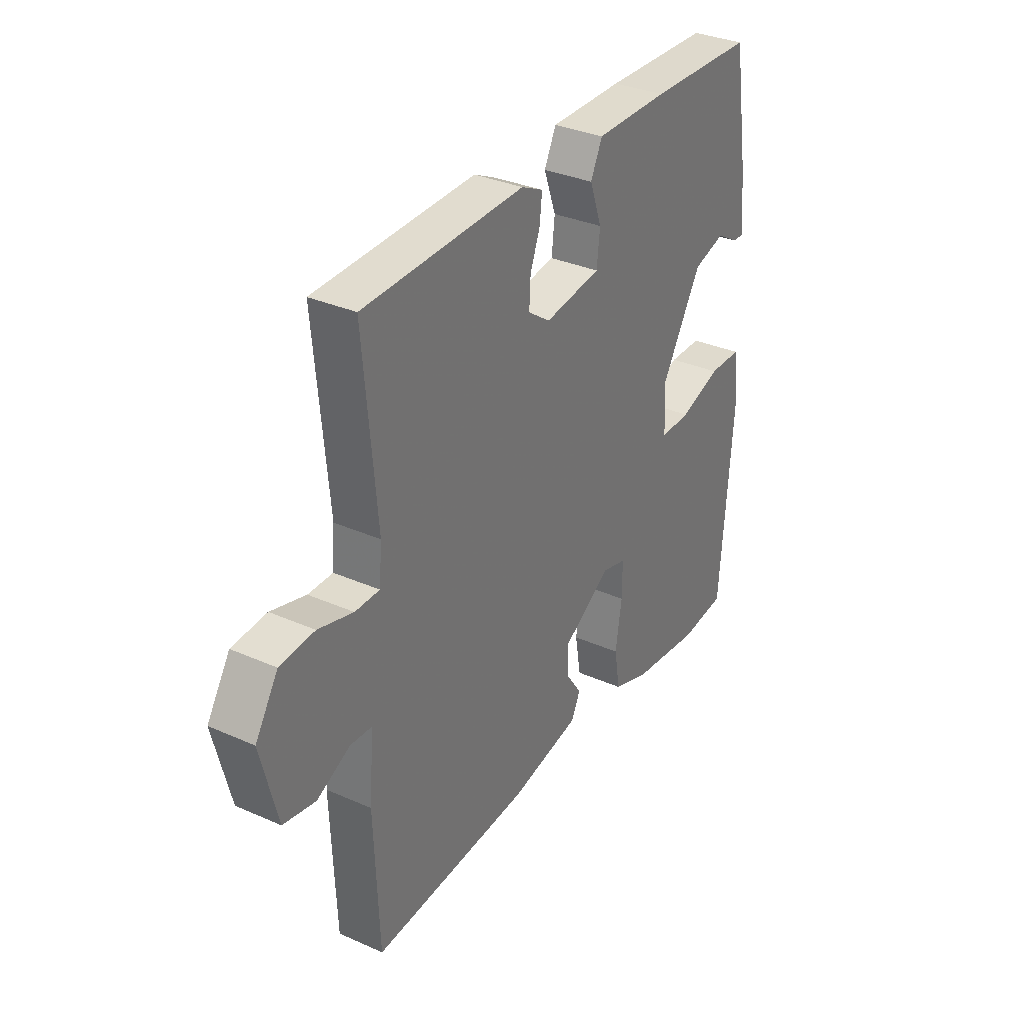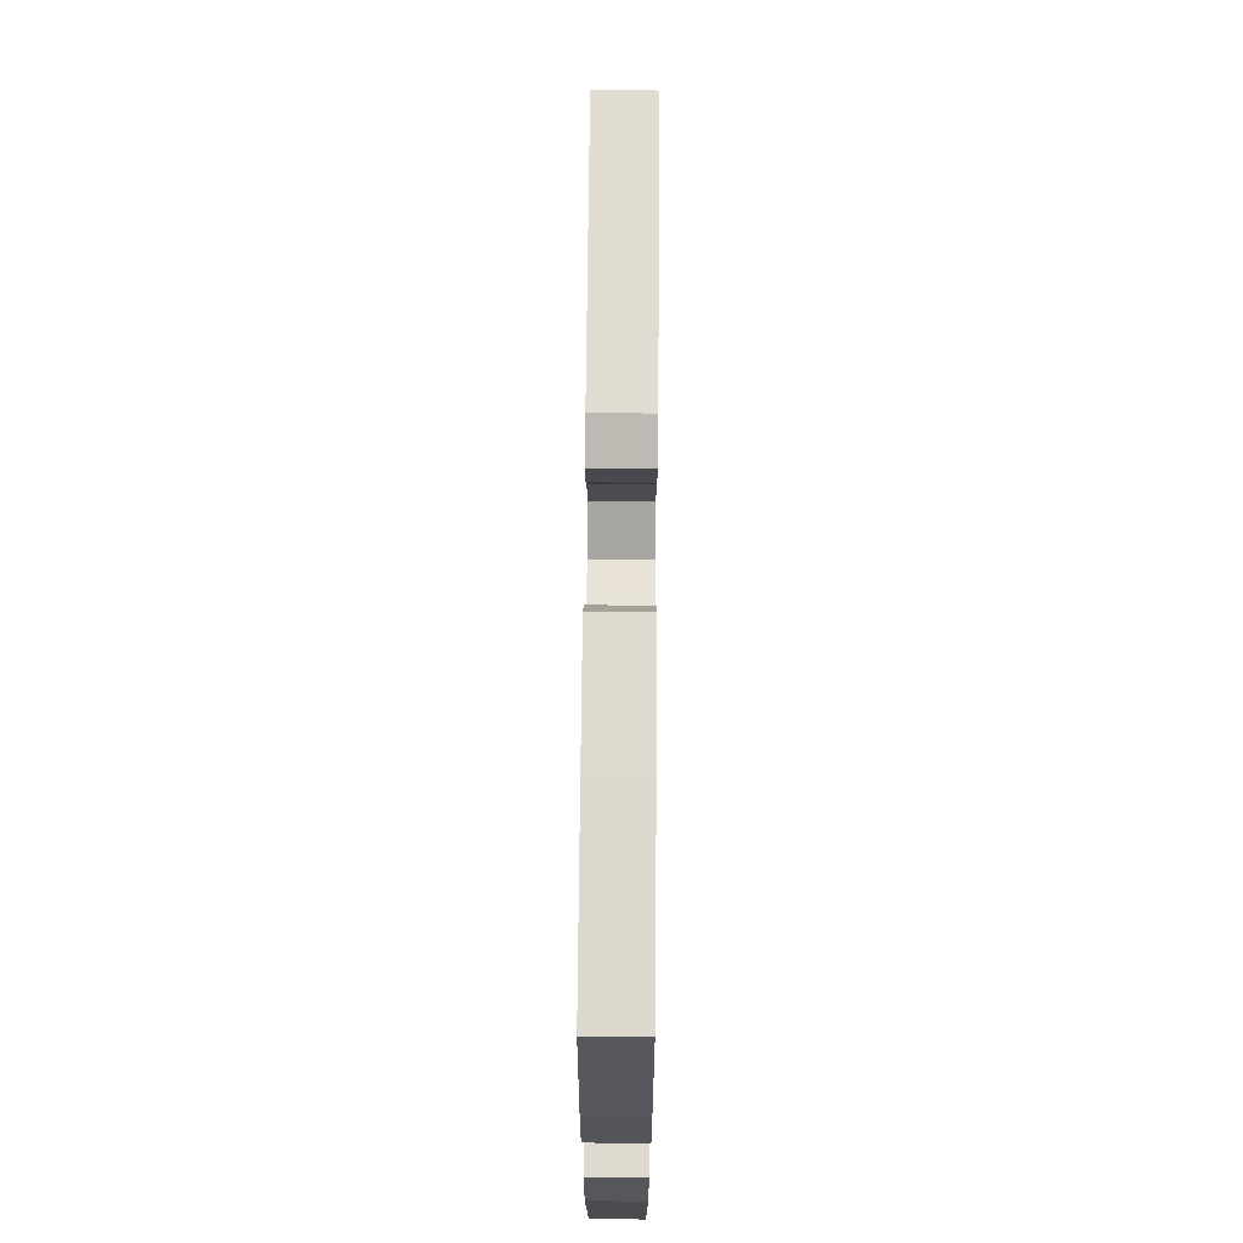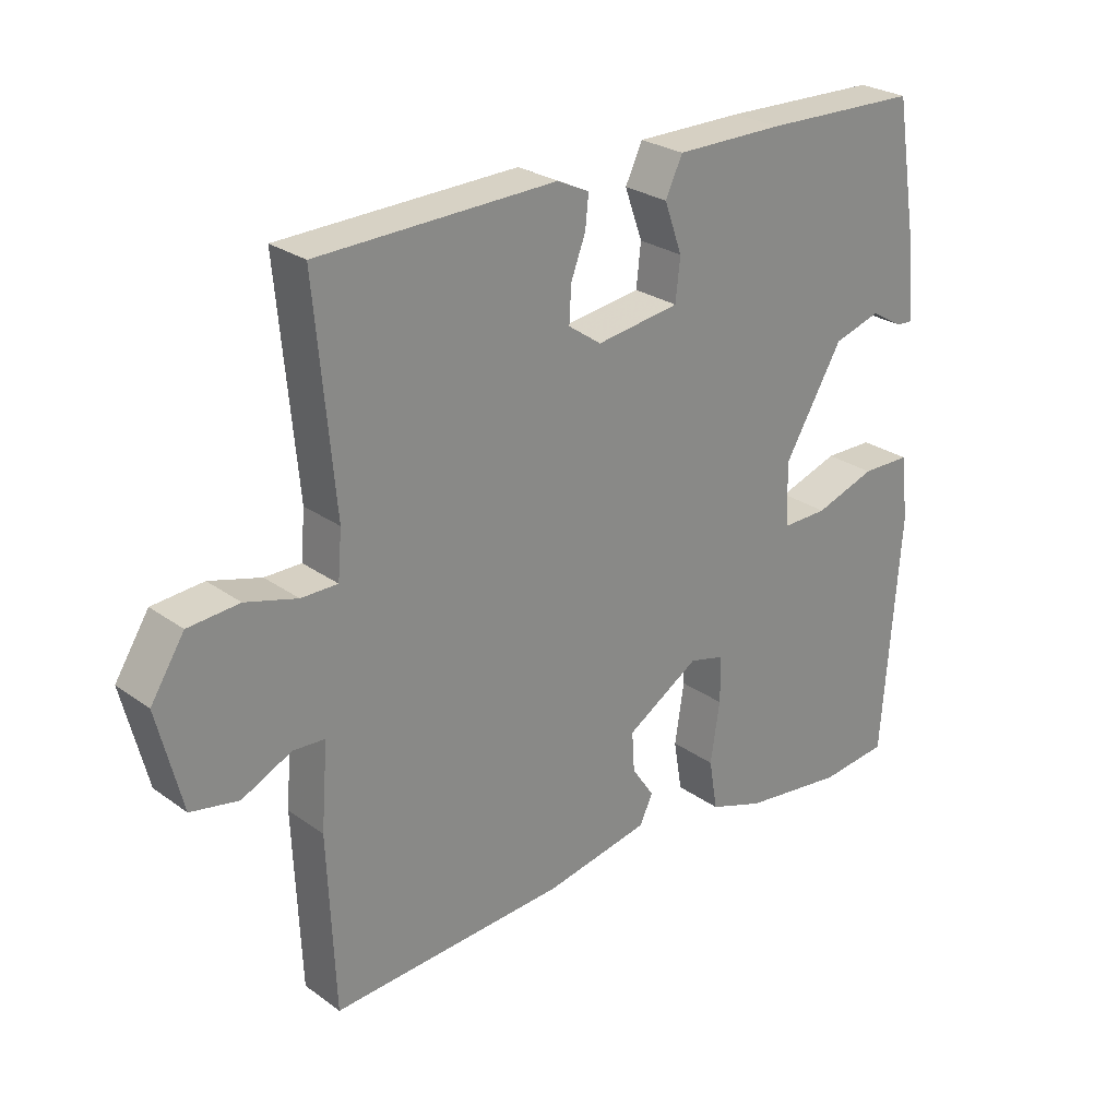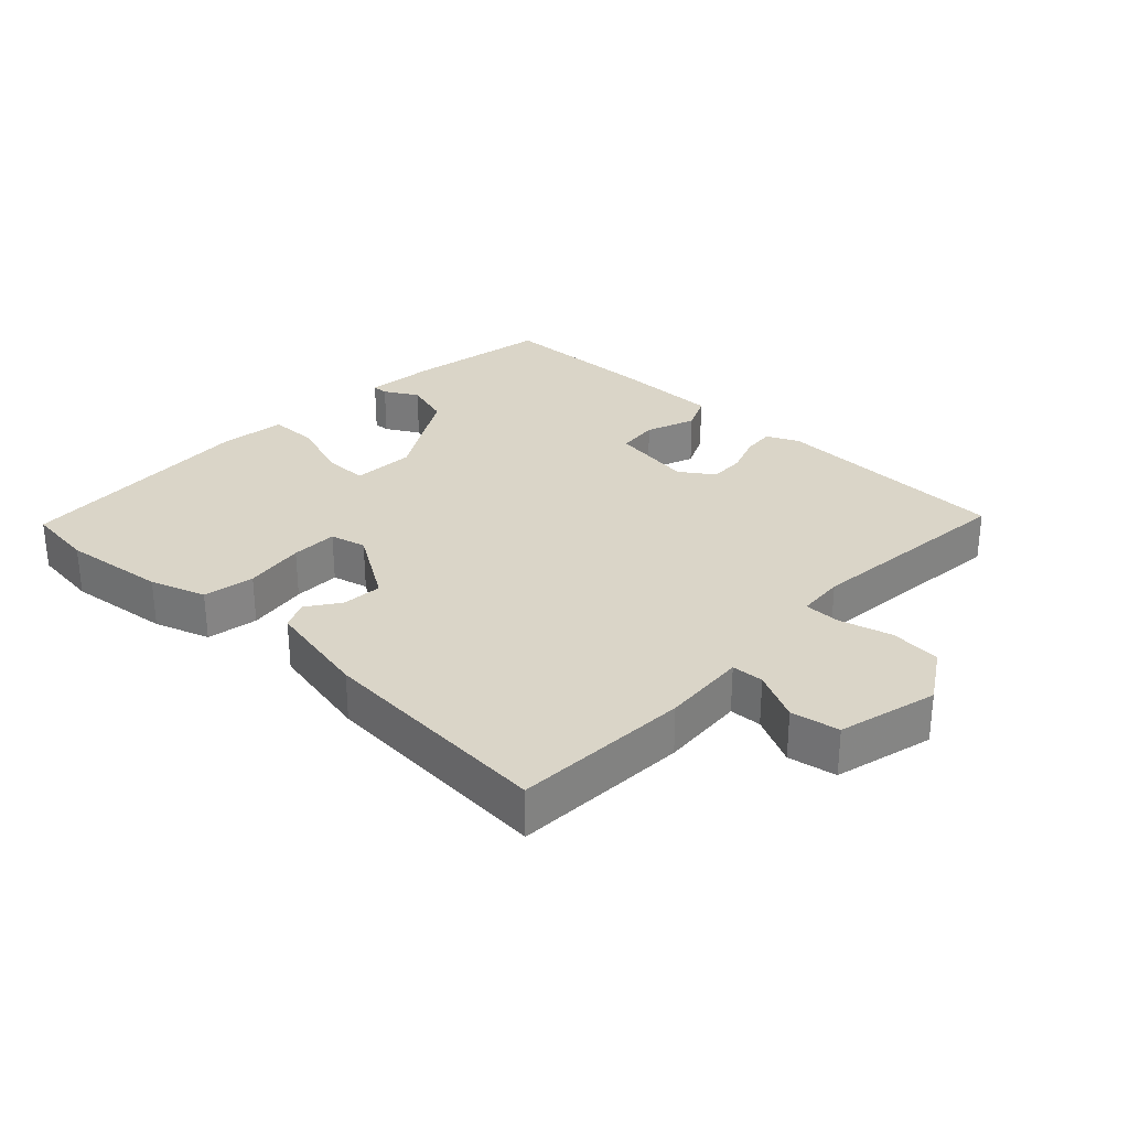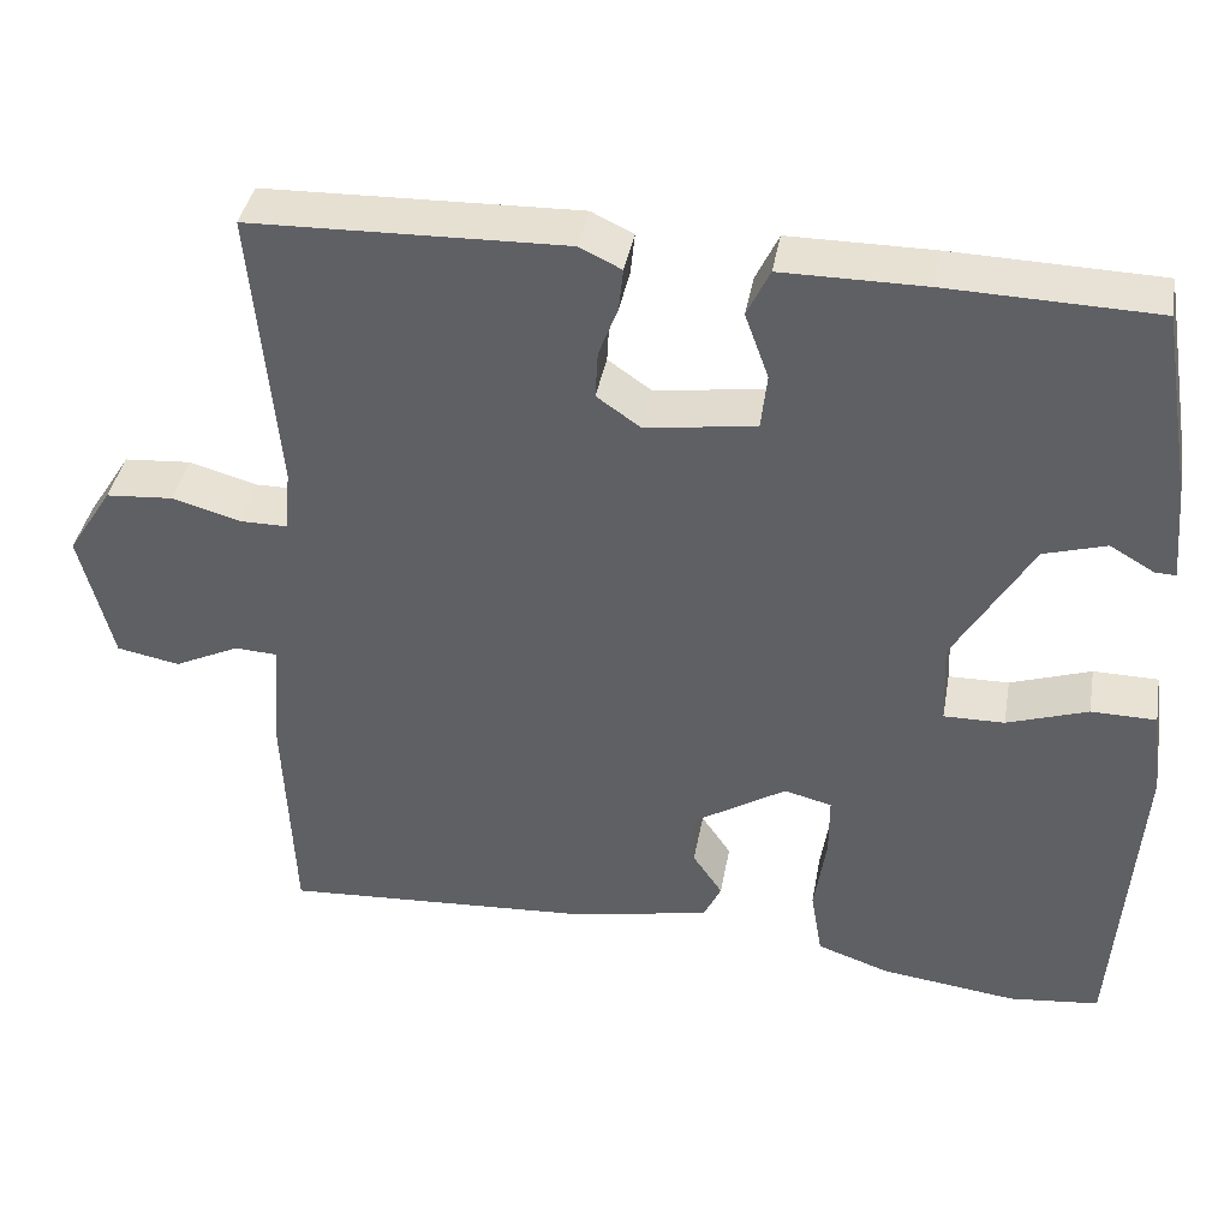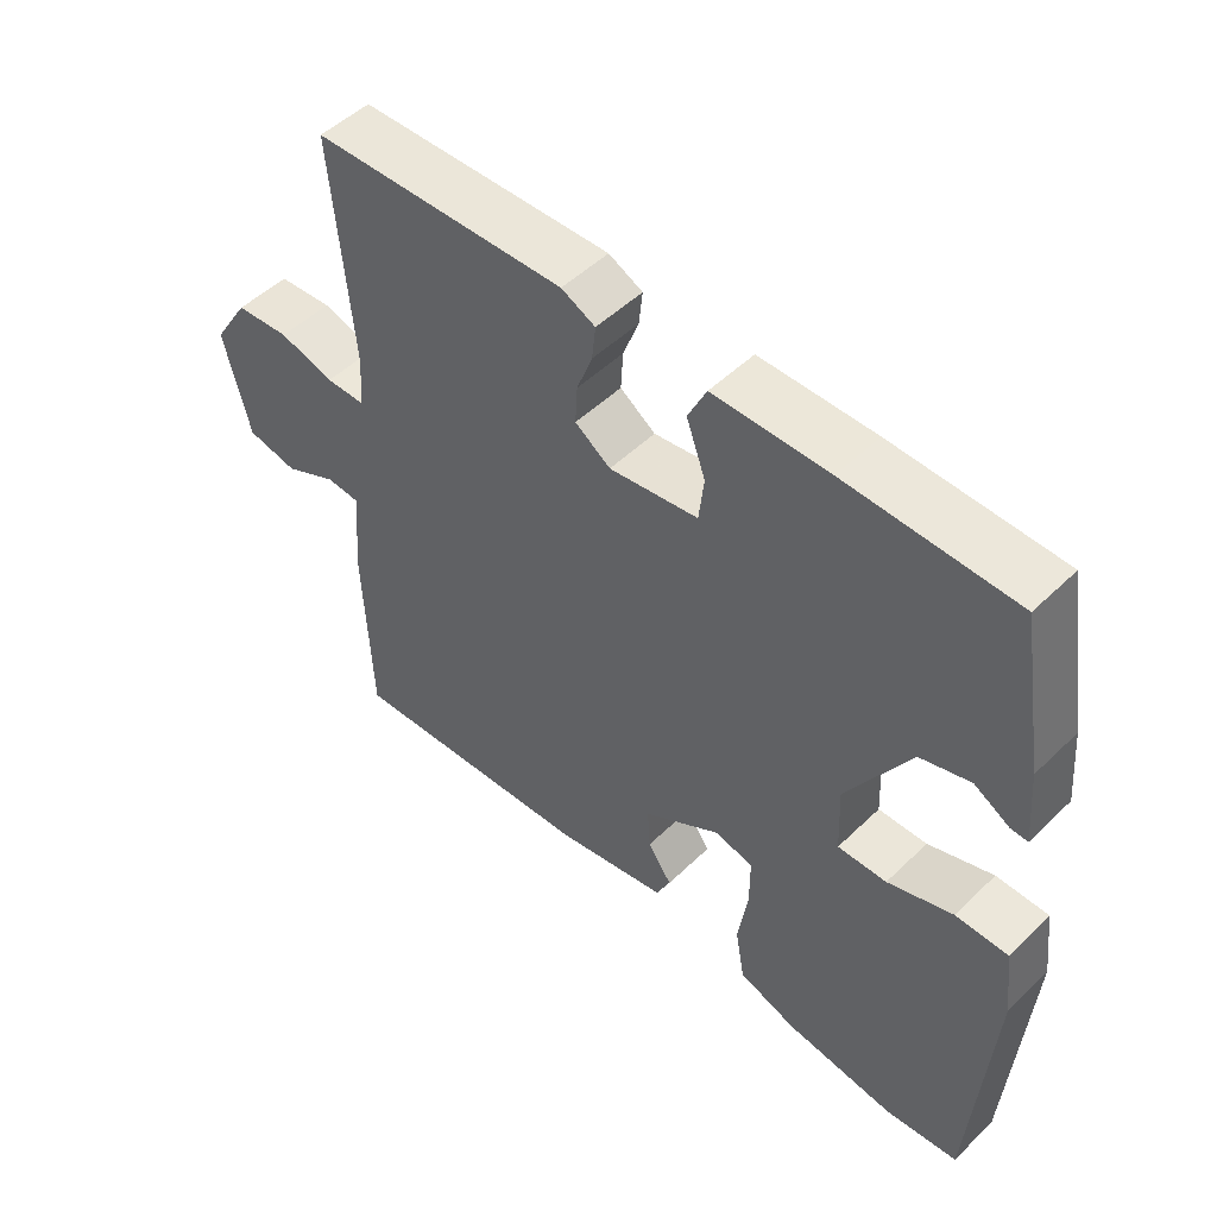
<metadata>
{"format":"obj","ext":"obj","renderer":"f3d","projection":"perspective","resolution":1024,"background":"white","views":[{"elev":33.2,"azim":-58.7,"up":"+Z"},{"elev":70.6,"azim":90.5,"up":"+Z"},{"elev":26.5,"azim":-41.9,"up":"+Z"},{"elev":29.4,"azim":-136.0,"up":"+Y"},{"elev":39.5,"azim":10.1,"up":"+Z"},{"elev":50.2,"azim":43.5,"up":"+Z"}]}
</metadata>
<code>
v 0.469 0.07 0.493
v 0.505 0.07 0.276
v 0.514 0.07 0.17
v 0.49 0.07 0.171
v 0.44 0.07 0.2
v 0.369 0.07 0.179
v 0.28 0.07 0.029
v 0.284 0.07 -0.066
v 0.353 0.07 -0.065
v 0.445 0.07 -0.034
v 0.519 0.07 -0.035
v 0.531 0.07 -0.133
v 0.504 0.07 -0.5
v 0.401 0.07 -0.511
v 0.246 0.07 -0.491
v 0.163 0.07 -0.462
v 0.15 0.07 -0.385
v 0.164 0.07 -0.294
v 0.164 0.07 -0.224
v 0.11 0.07 -0.21
v 0 0.07 -0.278
v 0.004 0.07 -0.338
v 0.038 0.07 -0.388
v 0.018 0.07 -0.43
v -0.14 0.07 -0.461
v -0.496 0.07 -0.482
v -0.507 0.07 -0.218
v -0.497 0.07 -0.091
v -0.545 0.07 -0.088
v -0.62 0.07 -0.124
v -0.692 0.07 -0.11
v -0.729 0.07 0.039
v -0.678 0.07 0.119
v -0.601 0.07 0.125
v -0.523 0.07 0.103
v -0.468 0.07 0.103
v -0.462 0.07 0.174
v -0.491 0.07 0.498
v -0.132 0.07 0.508
v -0.084 0.07 0.485
v -0.089 0.07 0.437
v -0.111 0.07 0.379
v -0.114 0.07 0.325
v -0.064 0.07 0.29
v 0.062 0.07 0.308
v 0.069 0.07 0.371
v 0.042 0.07 0.446
v 0.068 0.07 0.5
v 0.231 0.07 0.5
v 0.469 0 0.493
v 0.505 0 0.276
v 0.514 0 0.17
v 0.49 0 0.171
v 0.44 0 0.2
v 0.369 0 0.179
v 0.28 0 0.029
v 0.284 0 -0.066
v 0.353 0 -0.065
v 0.445 0 -0.034
v 0.519 0 -0.035
v 0.531 0 -0.133
v 0.504 0 -0.5
v 0.401 0 -0.511
v 0.246 0 -0.491
v 0.163 0 -0.462
v 0.15 0 -0.385
v 0.164 0 -0.294
v 0.164 0 -0.224
v 0.11 0 -0.21
v 0 0 -0.278
v 0.004 0 -0.338
v 0.038 0 -0.388
v 0.018 0 -0.43
v -0.14 0 -0.461
v -0.496 0 -0.482
v -0.507 0 -0.218
v -0.497 0 -0.091
v -0.545 0 -0.088
v -0.62 0 -0.124
v -0.692 0 -0.11
v -0.729 0 0.039
v -0.678 0 0.119
v -0.601 0 0.125
v -0.523 0 0.103
v -0.468 0 0.103
v -0.462 0 0.174
v -0.491 0 0.498
v -0.132 0 0.508
v -0.084 0 0.485
v -0.089 0 0.437
v -0.111 0 0.379
v -0.114 0 0.325
v -0.064 0 0.29
v 0.062 0 0.308
v 0.069 0 0.371
v 0.042 0 0.446
v 0.068 0 0.5
v 0.231 0 0.5
f 46 47 48 49
f 45 46 49 1
f 39 40 41 42
f 37 38 39 42
f 36 37 42 43
f 32 33 34 35
f 32 35 36
f 29 30 31 32
f 28 29 32 36
f 22 23 24 25
f 21 22 25 26
f 20 21 26 27
f 15 16 17 18
f 15 18 19
f 14 15 19
f 13 14 19
f 12 13 19
f 9 10 11 12
f 8 9 12 19
f 7 8 19 20
f 2 3 4 5
f 45 1 2 5
f 44 45 5 6
f 36 43 44
f 27 28 36 44
f 20 27 44
f 6 7 20 44
f 98 97 96 95
f 50 98 95 94
f 91 90 89 88
f 91 88 87 86
f 92 91 86 85
f 84 83 82 81
f 85 84 81
f 81 80 79 78
f 85 81 78 77
f 74 73 72 71
f 75 74 71 70
f 76 75 70 69
f 67 66 65 64
f 68 67 64
f 68 64 63
f 68 63 62
f 68 62 61
f 61 60 59 58
f 68 61 58 57
f 69 68 57 56
f 54 53 52 51
f 54 51 50 94
f 55 54 94 93
f 93 92 85
f 93 85 77 76
f 93 76 69
f 93 69 56 55
f 1 50 51 2
f 2 51 52 3
f 3 52 53 4
f 4 53 54 5
f 5 54 55 6
f 6 55 56 7
f 7 56 57 8
f 8 57 58 9
f 9 58 59 10
f 10 59 60 11
f 11 60 61 12
f 12 61 62 13
f 13 62 63 14
f 14 63 64 15
f 15 64 65 16
f 16 65 66 17
f 17 66 67 18
f 18 67 68 19
f 19 68 69 20
f 20 69 70 21
f 21 70 71 22
f 22 71 72 23
f 23 72 73 24
f 24 73 74 25
f 25 74 75 26
f 26 75 76 27
f 27 76 77 28
f 28 77 78 29
f 29 78 79 30
f 30 79 80 31
f 31 80 81 32
f 32 81 82 33
f 33 82 83 34
f 34 83 84 35
f 35 84 85 36
f 36 85 86 37
f 37 86 87 38
f 38 87 88 39
f 39 88 89 40
f 40 89 90 41
f 41 90 91 42
f 42 91 92 43
f 43 92 93 44
f 44 93 94 45
f 45 94 95 46
f 46 95 96 47
f 47 96 97 48
f 48 97 98 49
f 49 98 50 1

</code>
